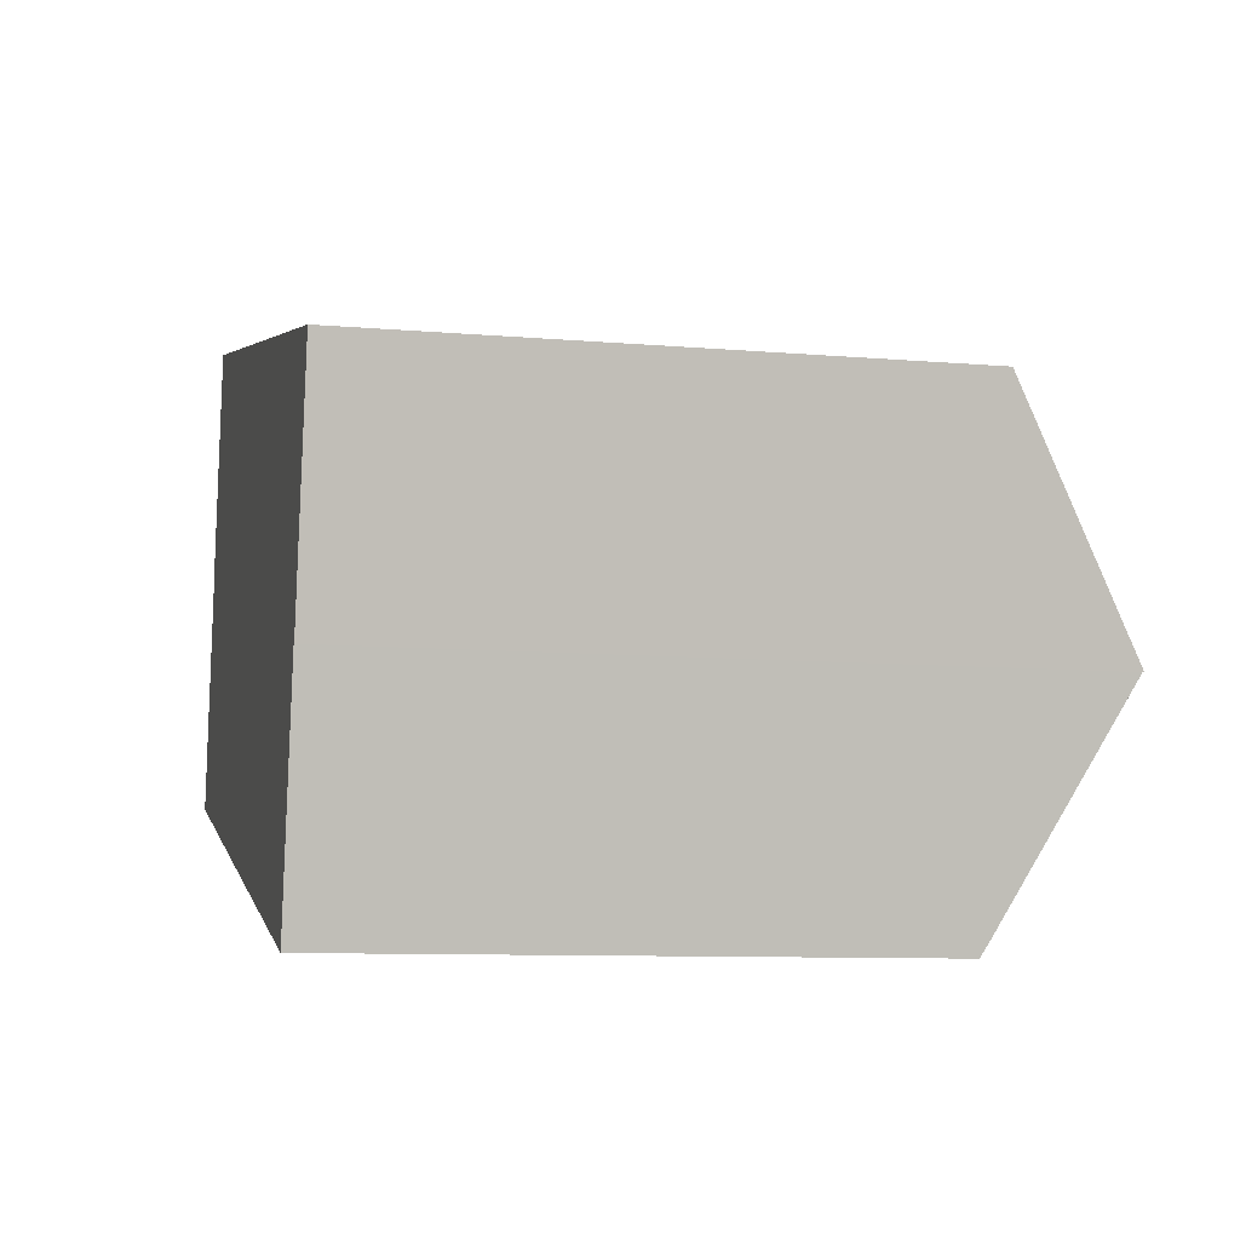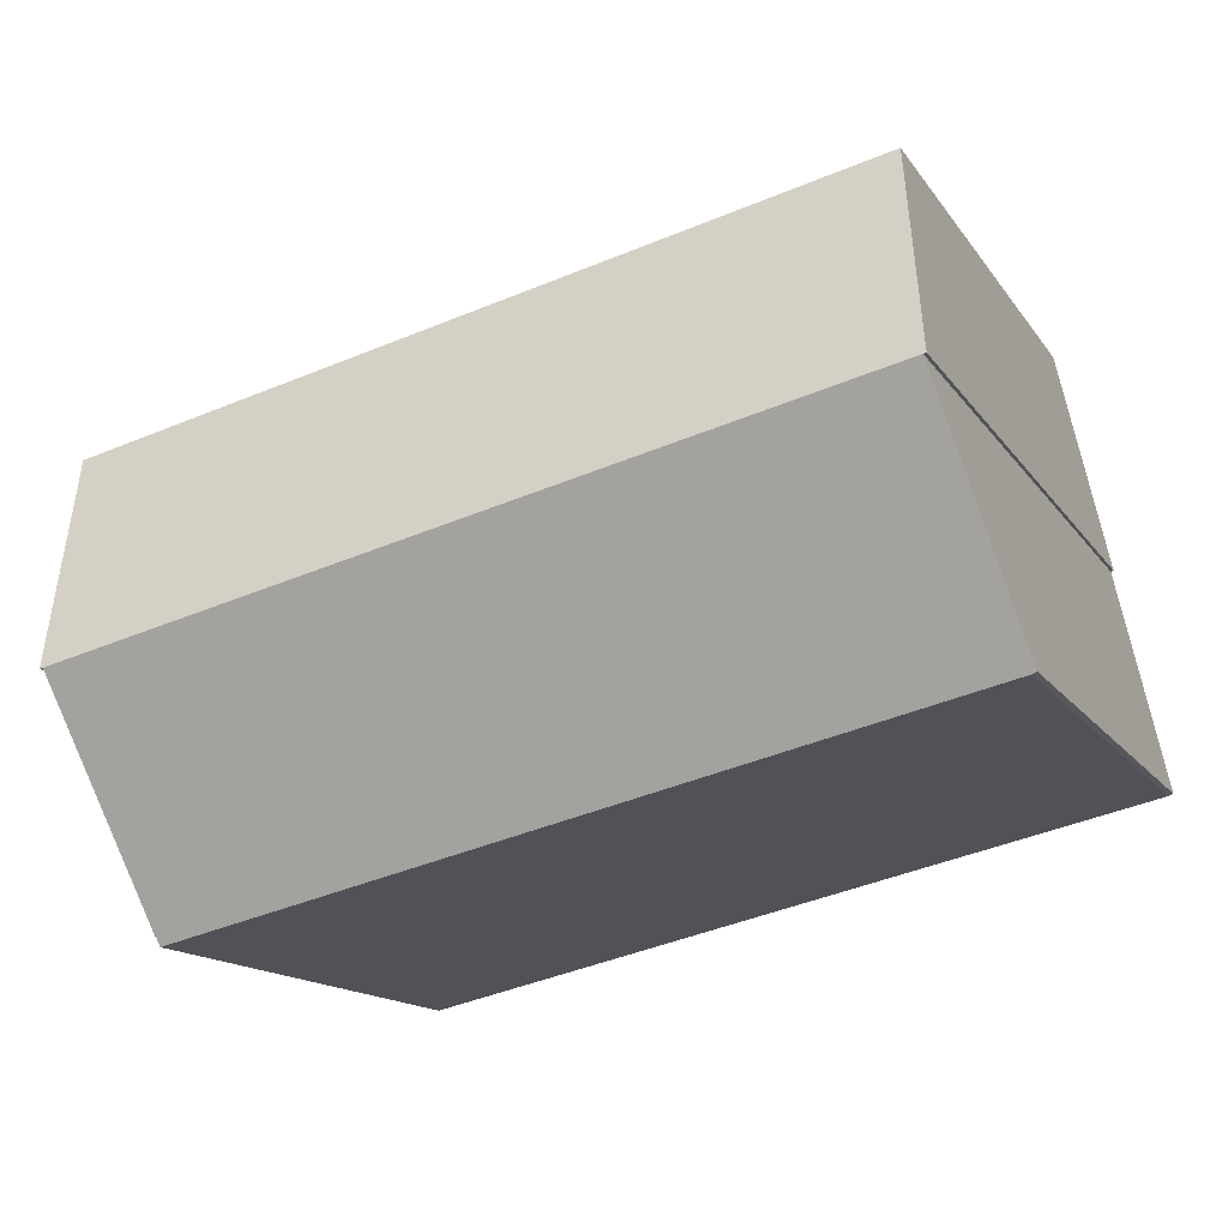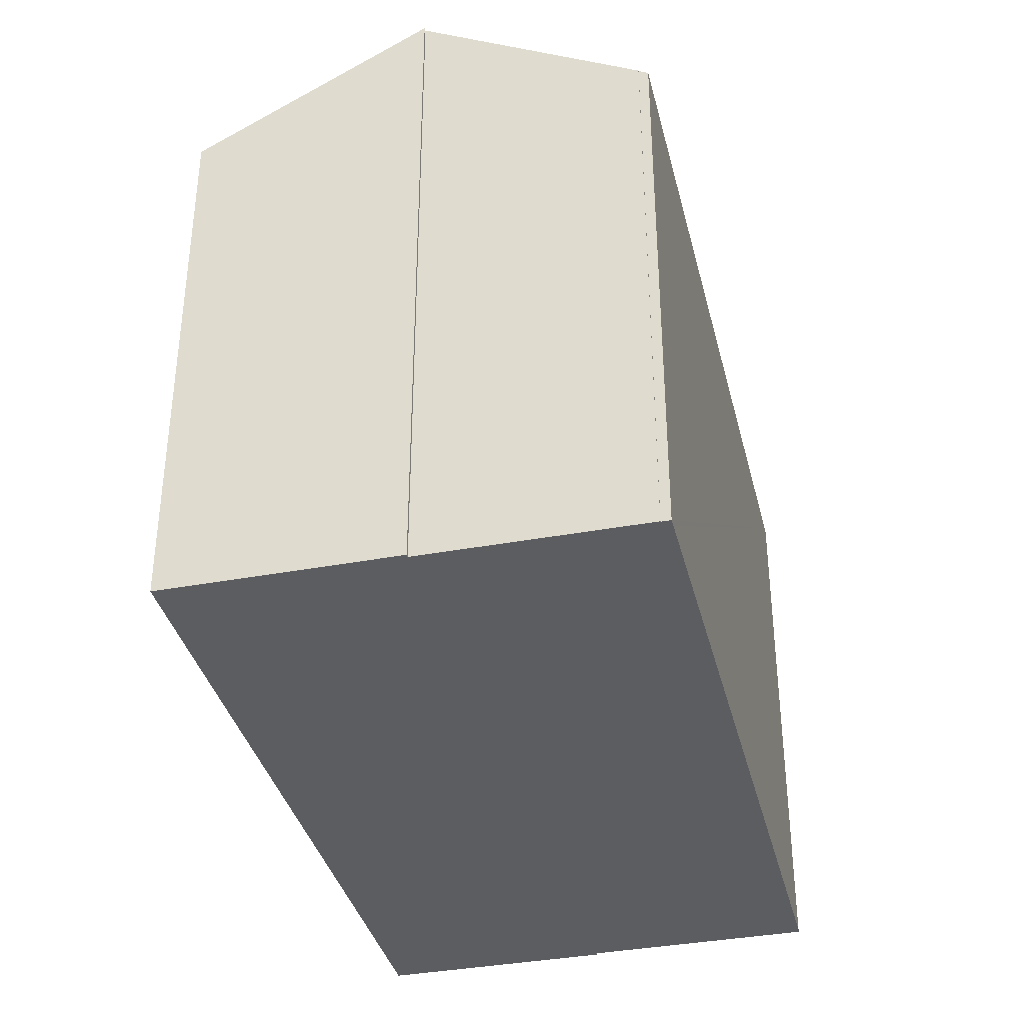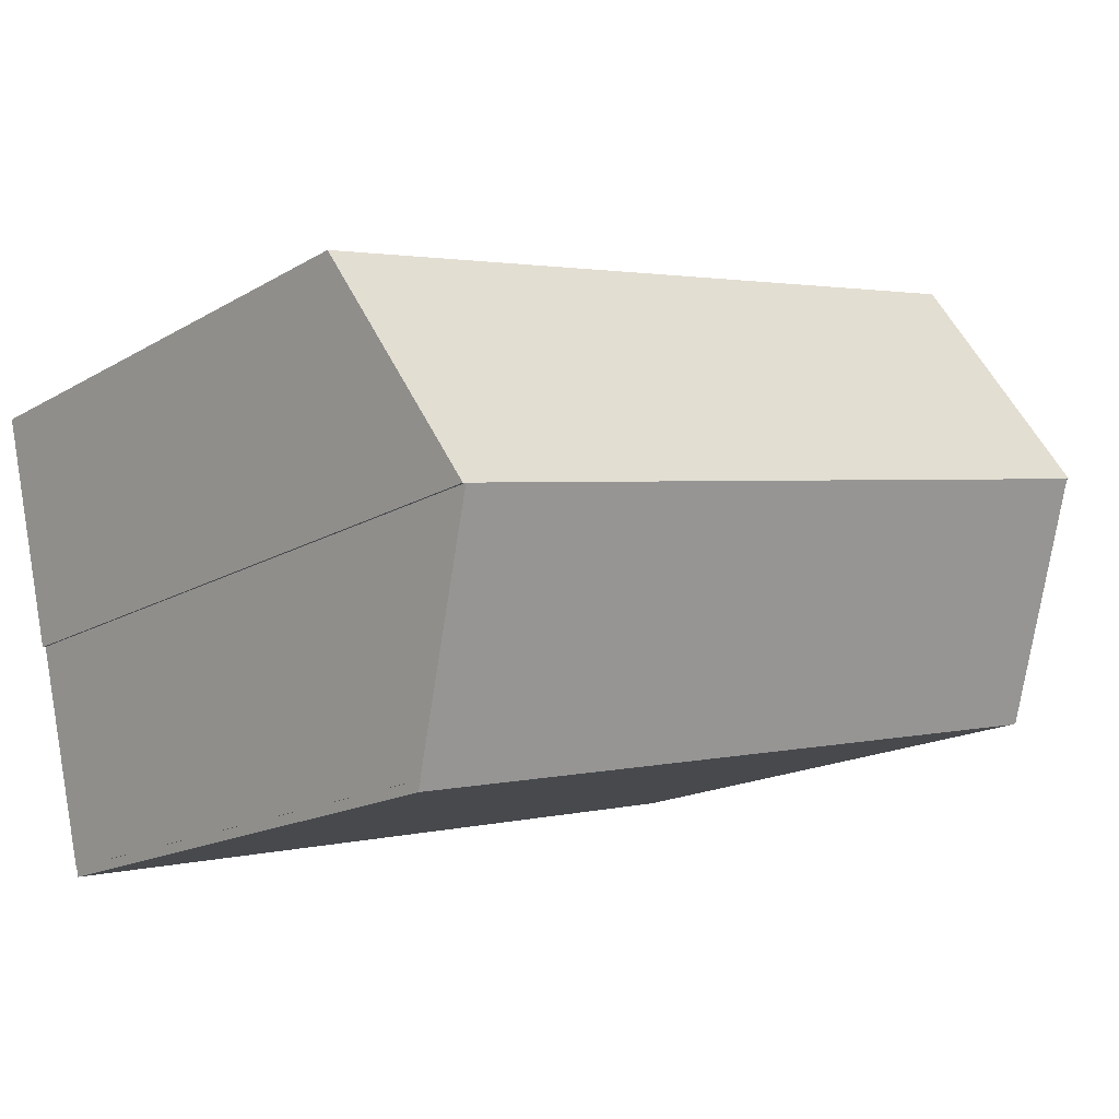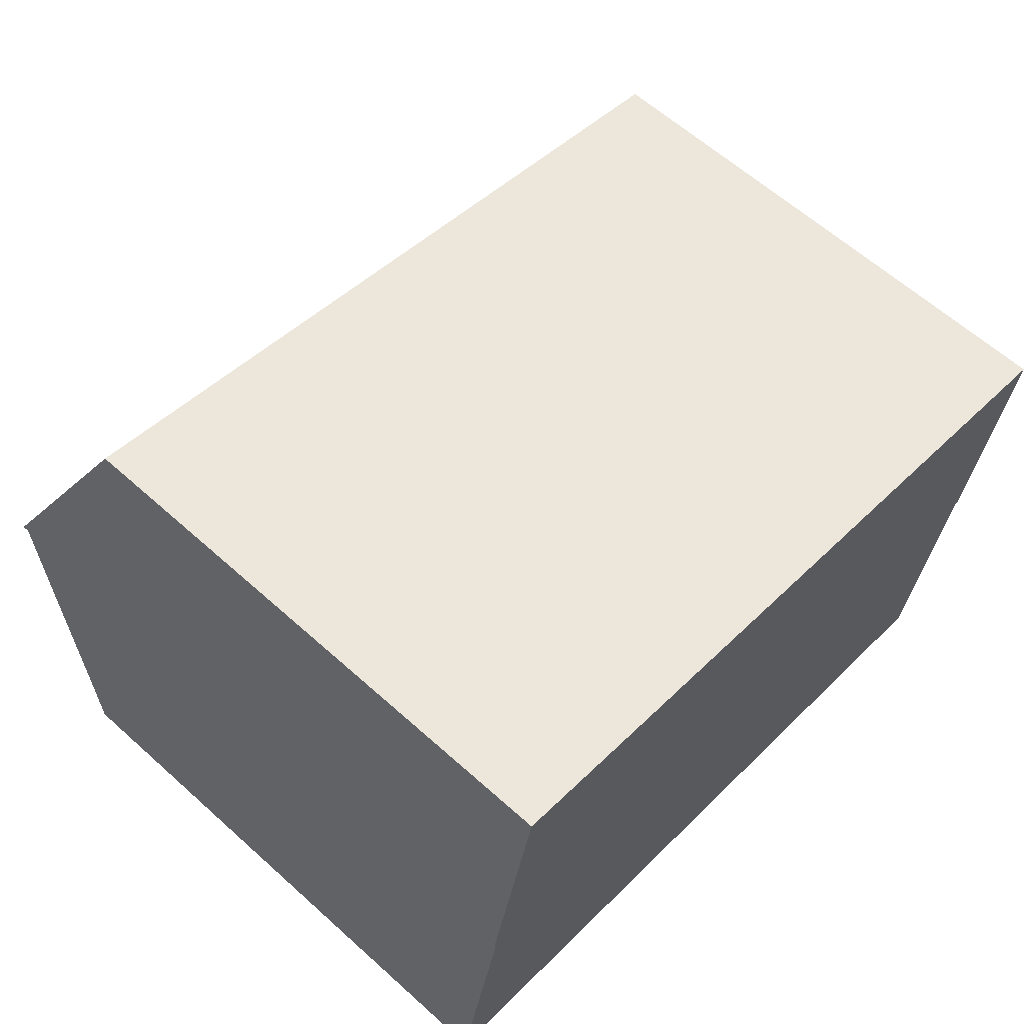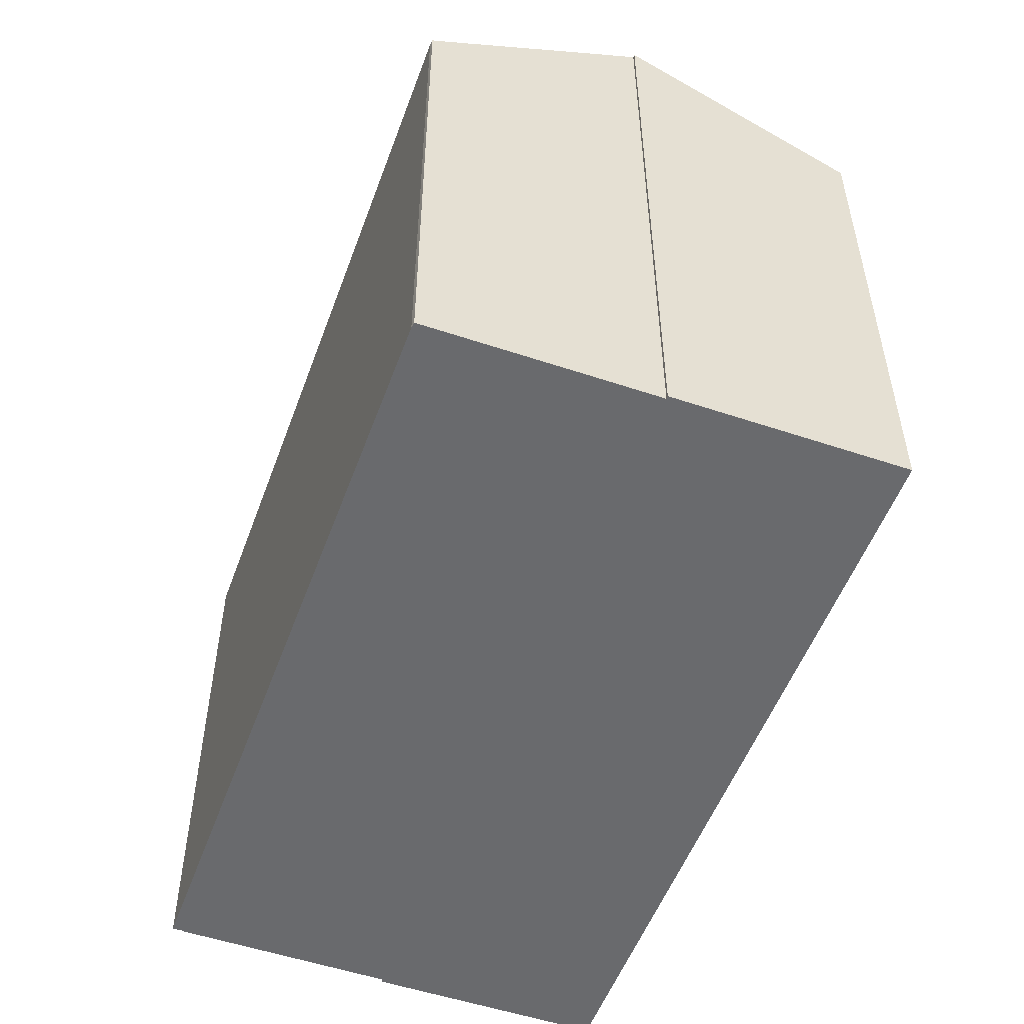
<metadata>
{"format":"obj","ext":"obj","renderer":"f3d","projection":"perspective","resolution":1024,"background":"white","views":[{"elev":-9.1,"azim":77.0,"up":"+Z"},{"elev":-14.5,"azim":-157.8,"up":"+Z"},{"elev":-36.7,"azim":116.2,"up":"+Y"},{"elev":-16.9,"azim":139.4,"up":"+Z"},{"elev":61.9,"azim":-47.6,"up":"+Z"},{"elev":-53.0,"azim":-97.3,"up":"+Y"}]}
</metadata>
<code>
v  25.84 18.52 -5.828
v  26.19 18.69 -5.579
v  26.12 18.52 -5.891
v  0.416 18.5 -0.12
v  27.84 22.65 1.688
v  26.21 18.69 -5.583
v  0.174 18.5 -0.066
v  0 18.52 1.134e-15
v  0.266 19.16 1.182
v  1.093 21.22 4.963
v  1.675 22.65 7.59
v  3.285 18.45 15.32
v  1.578 22.65 7.612
v  29.66 18.45 9.375
v  27.95 22.65 1.663
v  26.21 3.419e-16 -5.583
v  26.19 3.416e-16 -5.579
v  26.12 3.607e-16 -5.891
v  25.84 3.569e-16 -5.828
v  0.416 7.348e-18 -0.12
v  0.174 4.041e-18 -0.066
v  0 0 0
v  1.675 -4.648e-16 7.59
v  1.578 -4.661e-16 7.612
v  27.95 -1.018e-16 1.663
v  27.84 -1.034e-16 1.688
v  29.66 -5.741e-16 9.375
v  1.093 -3.039e-16 4.963
v  0.266 -7.238e-17 1.182
v  3.285 -9.383e-16 15.32
g defaultobject
f 1 2 3
f 2 1 4
f 2 5 6
f 5 2 4
f 5 4 7
f 5 7 8
f 5 8 9
f 5 9 10
f 5 10 11
f 12 11 13
f 11 12 5
f 5 12 14
f 5 14 15
f 16 2 6
f 2 16 17
f 18 1 3
f 1 18 4
f 4 18 19
f 4 19 20
f 4 20 7
f 7 20 21
f 7 22 8
f 22 7 21
f 23 13 11
f 13 23 24
f 25 5 15
f 5 25 26
f 17 3 2
f 3 17 18
f 14 25 15
f 25 14 27
f 26 6 5
f 6 26 16
f 10 23 11
f 23 10 9
f 23 9 8
f 23 8 28
f 28 8 22
f 28 22 29
f 24 12 13
f 12 24 30
f 30 14 12
f 14 30 27
f 21 29 22
f 29 21 20
f 29 20 28
f 28 20 19
f 28 19 23
f 23 19 30
f 30 19 27
f 27 19 26
f 26 19 17
f 17 19 18
f 26 17 16
f 27 26 25
f 30 24 23

</code>
